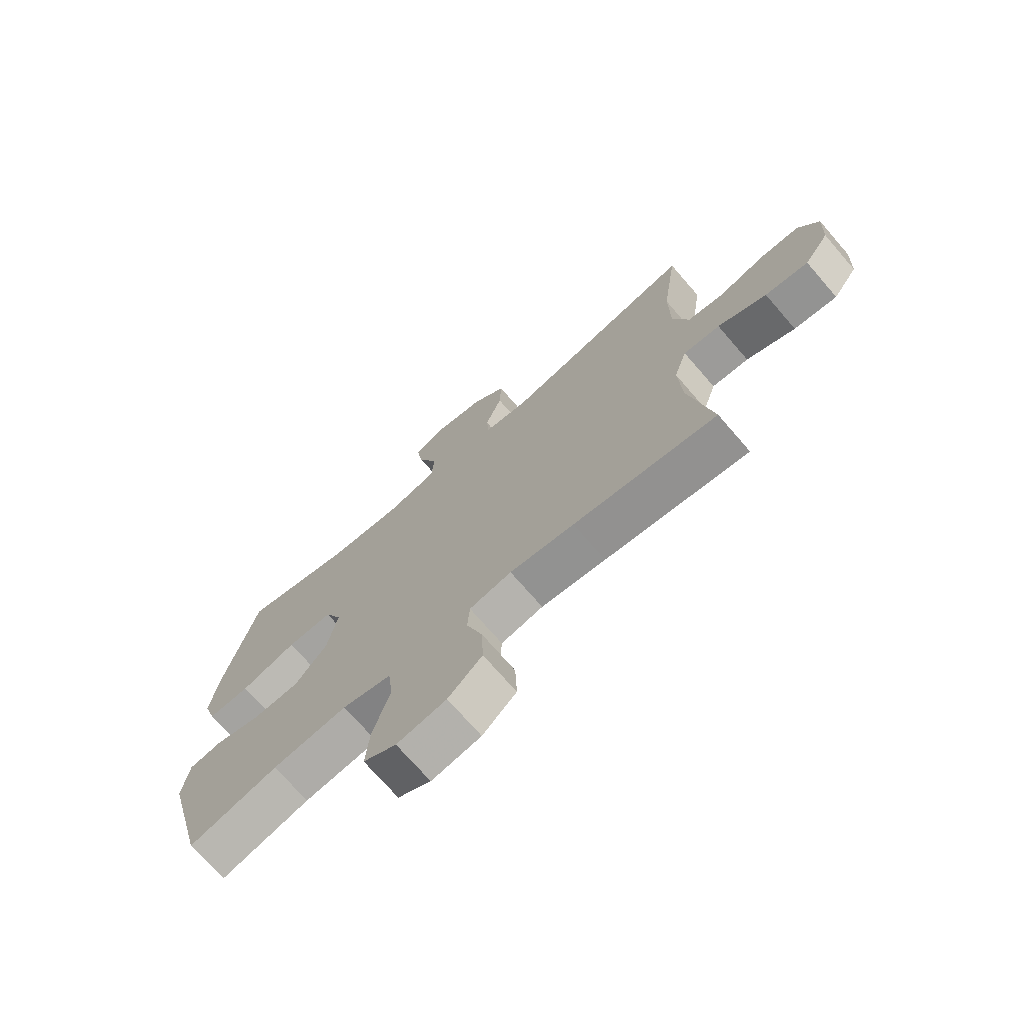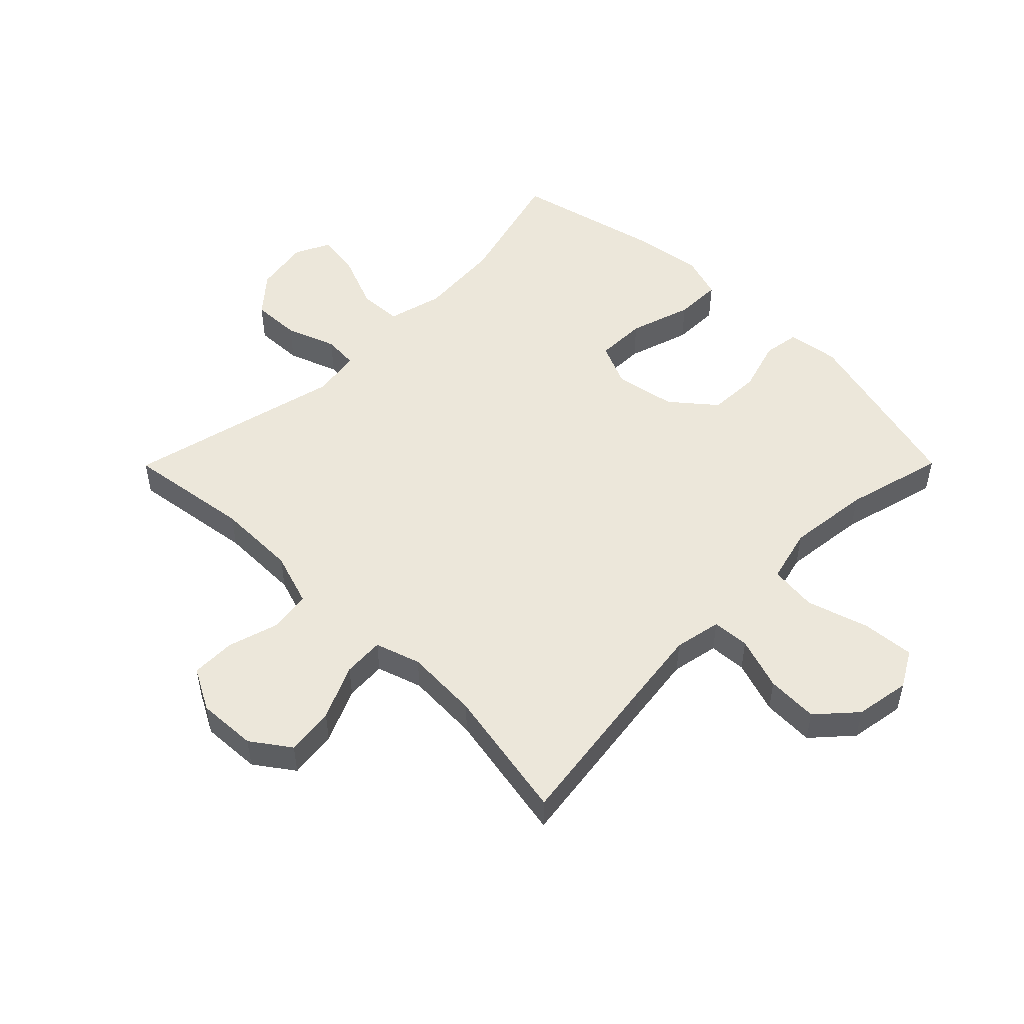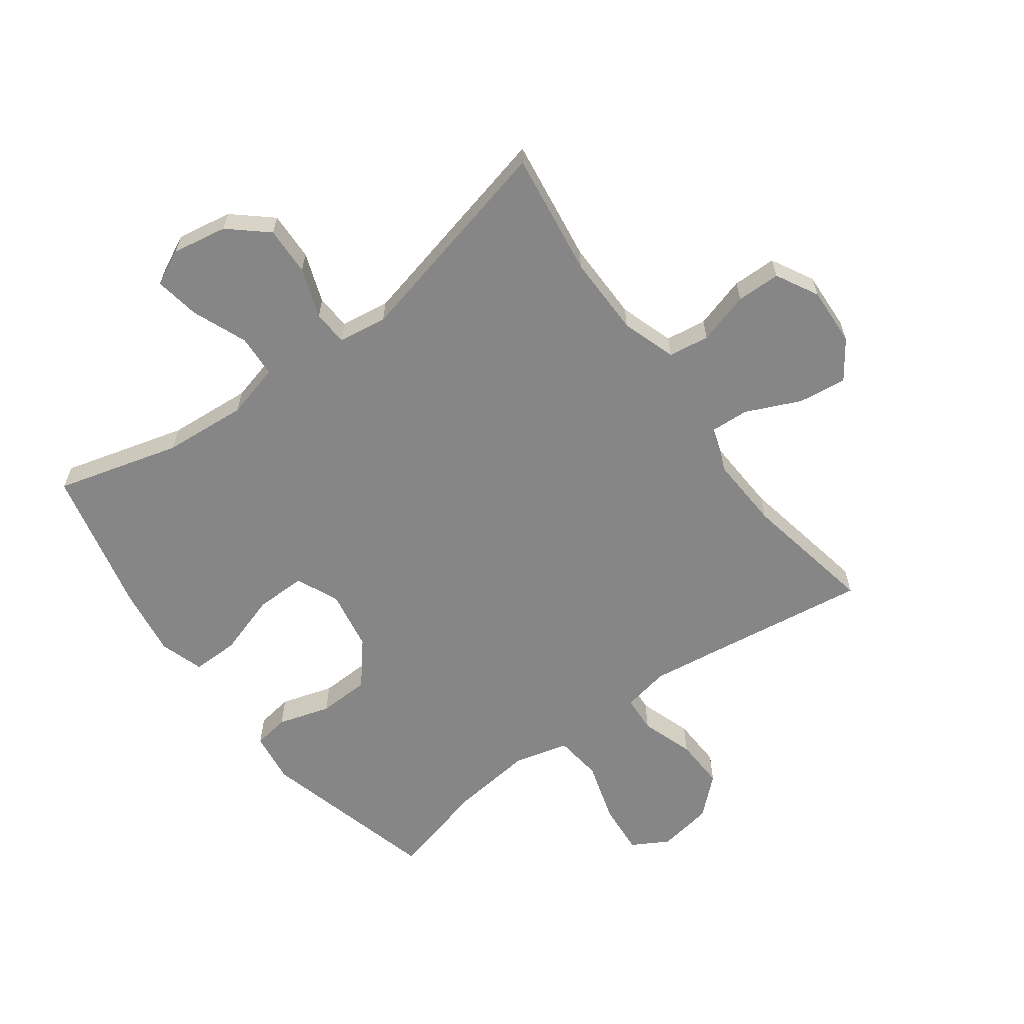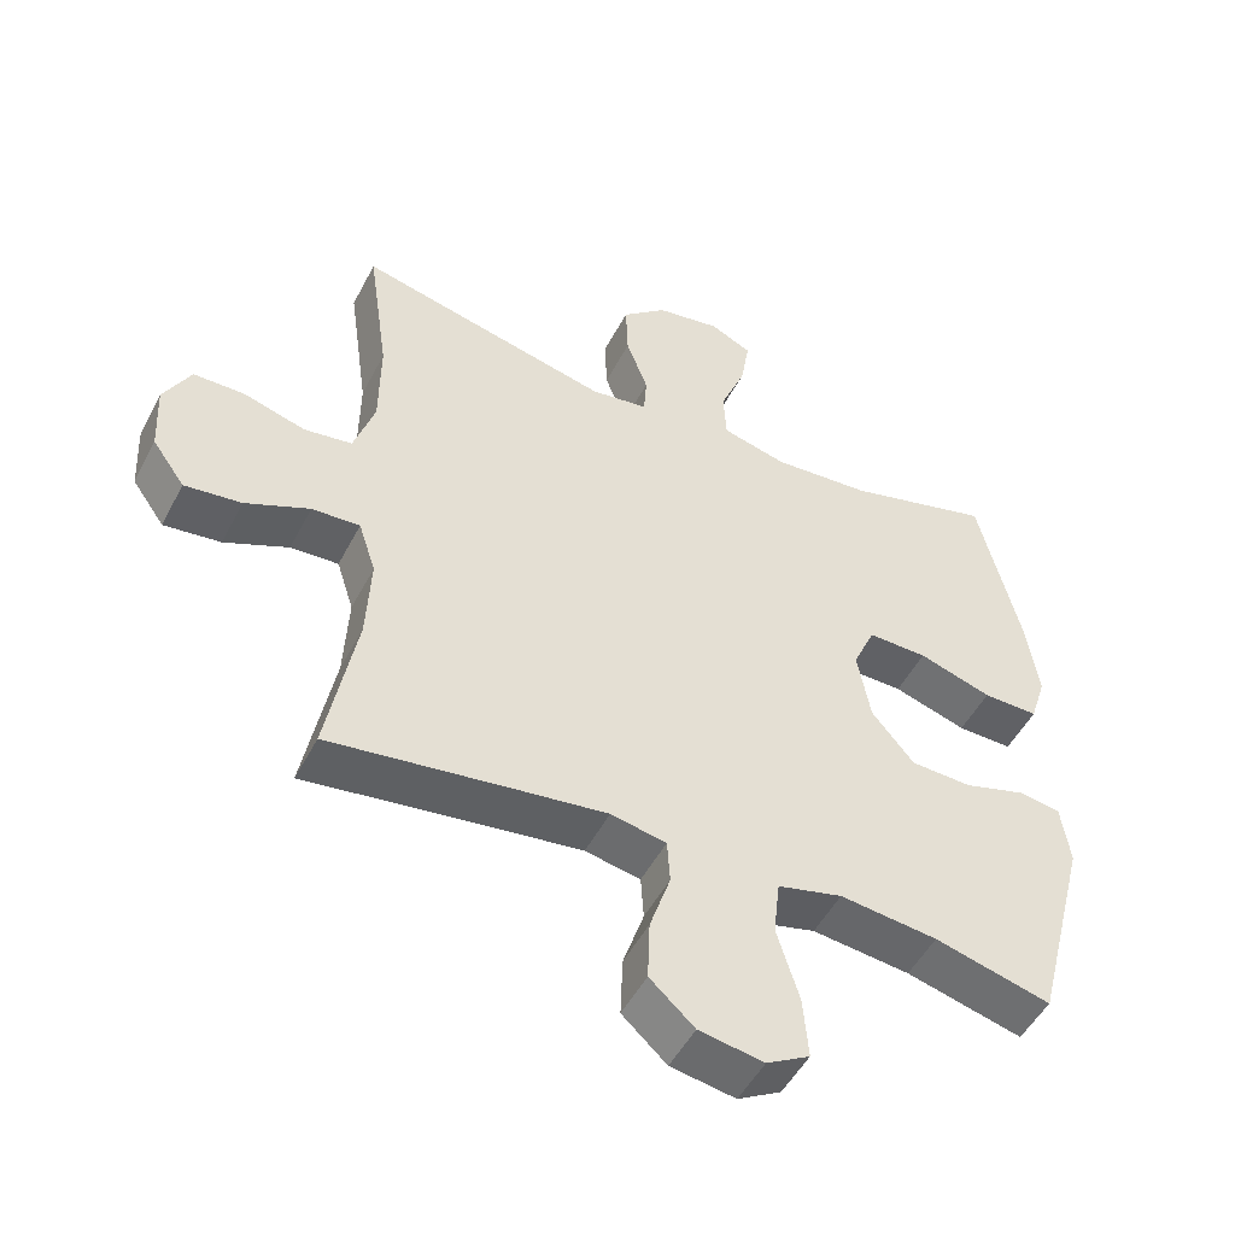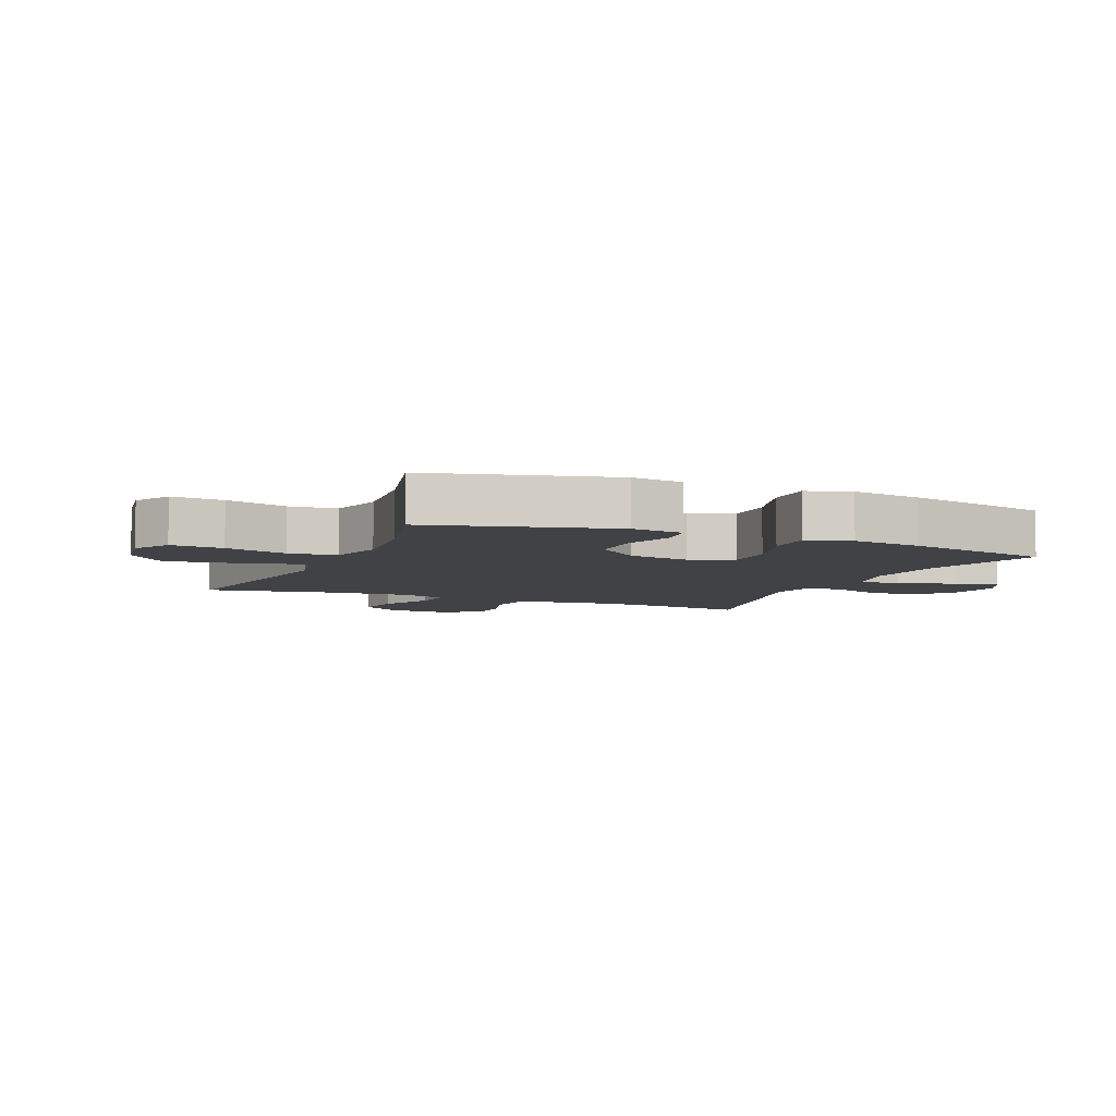
<metadata>
{"format":"obj","ext":"obj","renderer":"f3d","projection":"perspective","resolution":1024,"background":"white","views":[{"elev":-72.3,"azim":40.9,"up":"+Z"},{"elev":50.8,"azim":134.8,"up":"+Y"},{"elev":-62.0,"azim":36.4,"up":"+Y"},{"elev":-50.1,"azim":153.2,"up":"+Z"},{"elev":-6.2,"azim":-113.3,"up":"+Y"}]}
</metadata>
<code>
v -0.5 0.07 -0.5
v -0.577 0.07 -0.205
v -0.565 0.07 -0.12
v -0.506 0.07 -0.111
v -0.42 0.07 -0.137
v -0.335 0.07 -0.134
v -0.276 0.07 -0.063
v -0.258 0.07 0.037
v -0.289 0.07 0.107
v -0.372 0.07 0.106
v -0.474 0.07 0.074
v -0.551 0.07 0.073
v -0.574 0.07 0.145
v -0.557 0.07 0.259
v -0.5 0.07 0.5
v -0.297 0.07 0.444
v -0.16 0.07 0.433
v -0.07 0.07 0.456
v -0.066 0.07 0.526
v -0.102 0.07 0.616
v -0.114 0.07 0.69
v -0.056 0.07 0.718
v 0.034 0.07 0.702
v 0.096 0.07 0.648
v 0.093 0.07 0.568
v 0.063 0.07 0.486
v 0.067 0.07 0.429
v 0.147 0.07 0.417
v 0.5 0.07 0.5
v 0.471 0.07 0.296
v 0.472 0.07 0.164
v 0.501 0.07 0.075
v 0.568 0.07 0.065
v 0.653 0.07 0.09
v 0.725 0.07 0.089
v 0.762 0.07 0.02
v 0.757 0.07 -0.077
v 0.712 0.07 -0.14
v 0.633 0.07 -0.13
v 0.544 0.07 -0.09
v 0.477 0.07 -0.086
v 0.453 0.07 -0.16
v 0.459 0.07 -0.281
v 0.5 0.07 -0.5
v 0.238 0.07 -0.463
v 0.12 0.07 -0.447
v 0.043 0.07 -0.462
v 0.039 0.07 -0.523
v 0.068 0.07 -0.61
v 0.071 0.07 -0.694
v 0.009 0.07 -0.75
v -0.081 0.07 -0.765
v -0.141 0.07 -0.731
v -0.134 0.07 -0.646
v -0.103 0.07 -0.544
v -0.112 0.07 -0.466
v -0.202 0.07 -0.443
v -0.338 0.07 -0.458
v -0.5 0 -0.5
v -0.577 0 -0.205
v -0.565 0 -0.12
v -0.506 0 -0.111
v -0.42 0 -0.137
v -0.335 0 -0.134
v -0.276 0 -0.063
v -0.258 0 0.037
v -0.289 0 0.107
v -0.372 0 0.106
v -0.474 0 0.074
v -0.551 0 0.073
v -0.574 0 0.145
v -0.557 0 0.259
v -0.5 0 0.5
v -0.297 0 0.444
v -0.16 0 0.433
v -0.07 0 0.456
v -0.066 0 0.526
v -0.102 0 0.616
v -0.114 0 0.69
v -0.056 0 0.718
v 0.034 0 0.702
v 0.096 0 0.648
v 0.093 0 0.568
v 0.063 0 0.486
v 0.067 0 0.429
v 0.147 0 0.417
v 0.5 0 0.5
v 0.471 0 0.296
v 0.472 0 0.164
v 0.501 0 0.075
v 0.568 0 0.065
v 0.653 0 0.09
v 0.725 0 0.089
v 0.762 0 0.02
v 0.757 0 -0.077
v 0.712 0 -0.14
v 0.633 0 -0.13
v 0.544 0 -0.09
v 0.477 0 -0.086
v 0.453 0 -0.16
v 0.459 0 -0.281
v 0.5 0 -0.5
v 0.238 0 -0.463
v 0.12 0 -0.447
v 0.043 0 -0.462
v 0.039 0 -0.523
v 0.068 0 -0.61
v 0.071 0 -0.694
v 0.009 0 -0.75
v -0.081 0 -0.765
v -0.141 0 -0.731
v -0.134 0 -0.646
v -0.103 0 -0.544
v -0.112 0 -0.466
v -0.202 0 -0.443
v -0.338 0 -0.458
f 52 53 54 55
f 50 51 52 55
f 48 49 50 55
f 47 48 55 56
f 46 47 56 57
f 43 44 45
f 42 43 45 46
f 41 42 46 57
f 37 38 39 40
f 37 40 41
f 36 37 41
f 33 34 35 36
f 32 33 36 41
f 31 32 41 57
f 28 29 30
f 27 28 30 31
f 23 24 25 26
f 23 26 27
f 22 23 27
f 19 20 21 22
f 19 22 27
f 18 19 27
f 17 18 27 31
f 13 14 15 16
f 10 11 12 13
f 9 10 13 16
f 8 9 16 17
f 2 3 4 5
f 58 1 2 5
f 58 5 6
f 57 58 6 7
f 17 31 57
f 7 8 17 57
f 113 112 111 110
f 113 110 109 108
f 113 108 107 106
f 114 113 106 105
f 115 114 105 104
f 103 102 101
f 104 103 101 100
f 115 104 100 99
f 98 97 96 95
f 99 98 95
f 99 95 94
f 94 93 92 91
f 99 94 91 90
f 115 99 90 89
f 88 87 86
f 89 88 86 85
f 84 83 82 81
f 85 84 81
f 85 81 80
f 80 79 78 77
f 85 80 77
f 85 77 76
f 89 85 76 75
f 74 73 72 71
f 71 70 69 68
f 74 71 68 67
f 75 74 67 66
f 63 62 61 60
f 63 60 59 116
f 64 63 116
f 65 64 116 115
f 115 89 75
f 115 75 66 65
f 1 59 60 2
f 2 60 61 3
f 3 61 62 4
f 4 62 63 5
f 5 63 64 6
f 6 64 65 7
f 7 65 66 8
f 8 66 67 9
f 9 67 68 10
f 10 68 69 11
f 11 69 70 12
f 12 70 71 13
f 13 71 72 14
f 14 72 73 15
f 15 73 74 16
f 16 74 75 17
f 17 75 76 18
f 18 76 77 19
f 19 77 78 20
f 20 78 79 21
f 21 79 80 22
f 22 80 81 23
f 23 81 82 24
f 24 82 83 25
f 25 83 84 26
f 26 84 85 27
f 27 85 86 28
f 28 86 87 29
f 29 87 88 30
f 30 88 89 31
f 31 89 90 32
f 32 90 91 33
f 33 91 92 34
f 34 92 93 35
f 35 93 94 36
f 36 94 95 37
f 37 95 96 38
f 38 96 97 39
f 39 97 98 40
f 40 98 99 41
f 41 99 100 42
f 42 100 101 43
f 43 101 102 44
f 44 102 103 45
f 45 103 104 46
f 46 104 105 47
f 47 105 106 48
f 48 106 107 49
f 49 107 108 50
f 50 108 109 51
f 51 109 110 52
f 52 110 111 53
f 53 111 112 54
f 54 112 113 55
f 55 113 114 56
f 56 114 115 57
f 57 115 116 58
f 58 116 59 1

</code>
